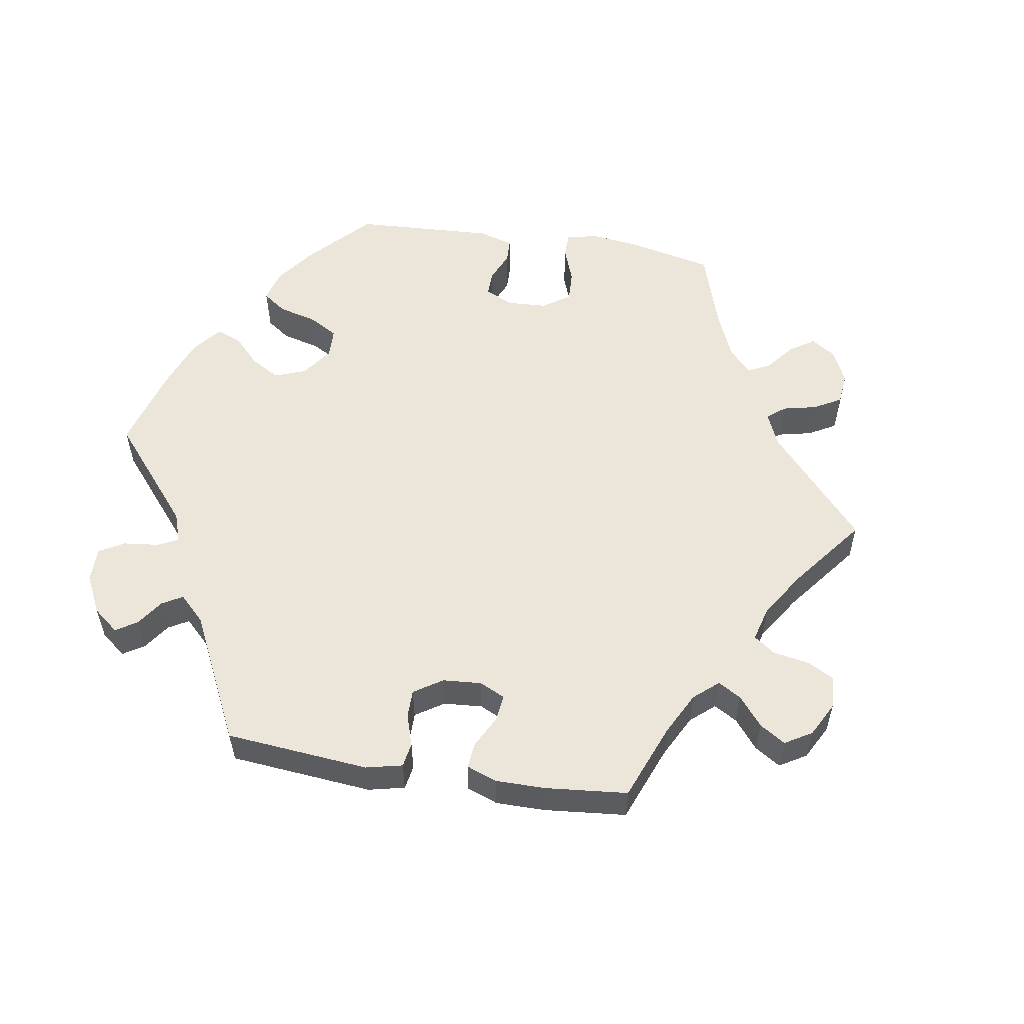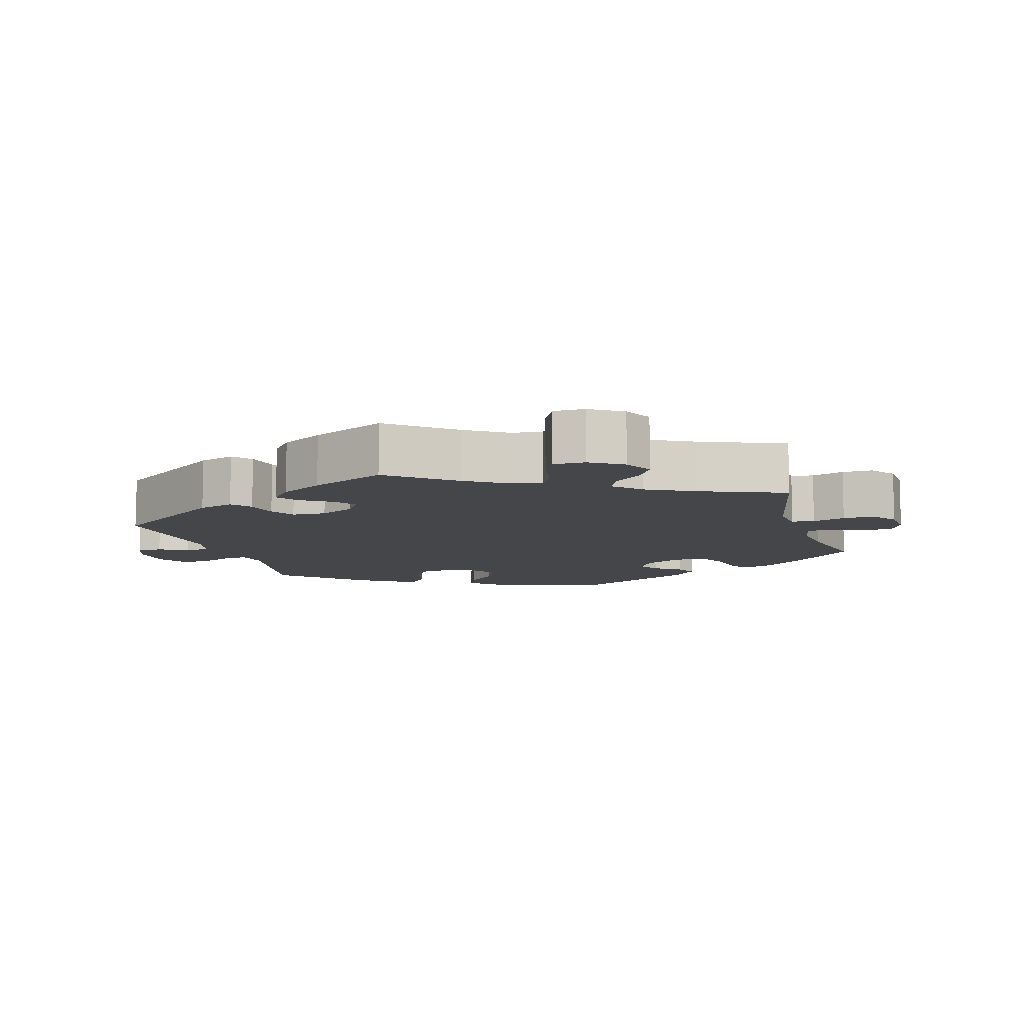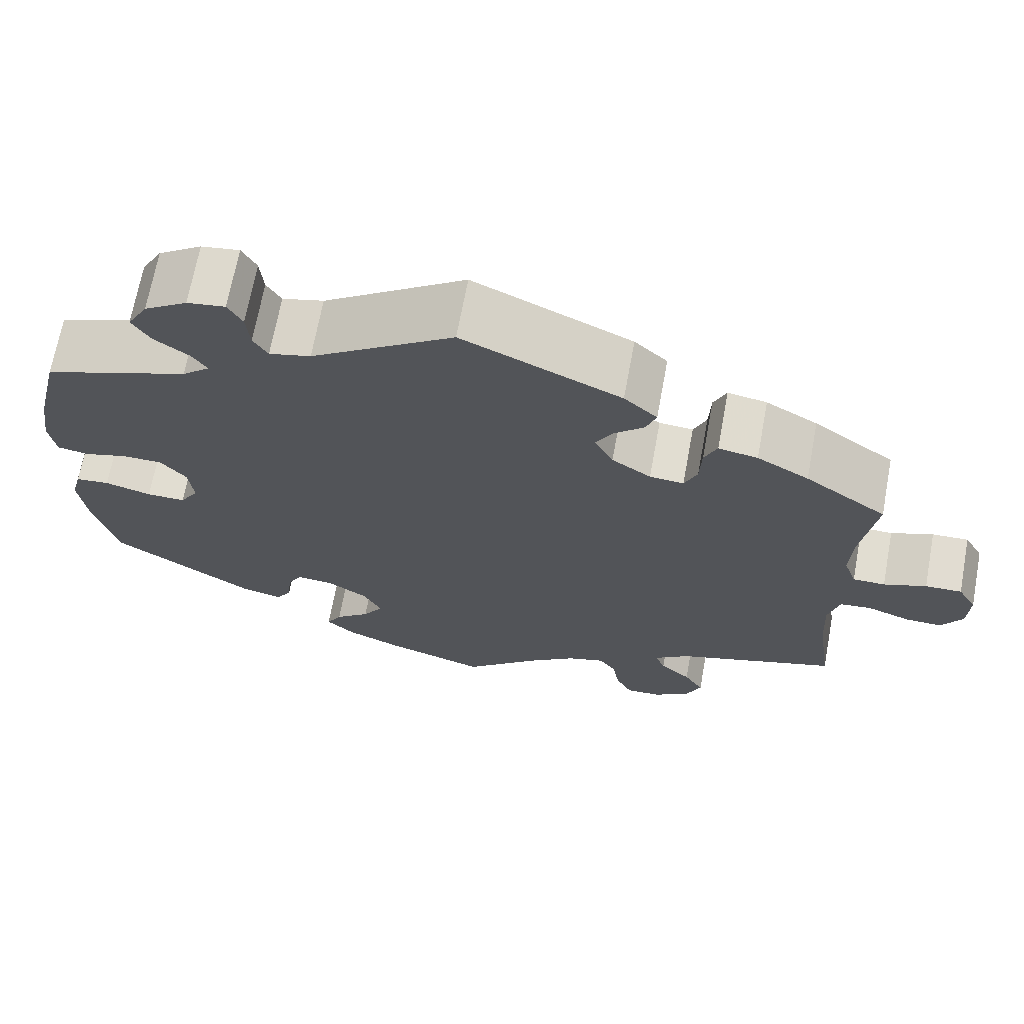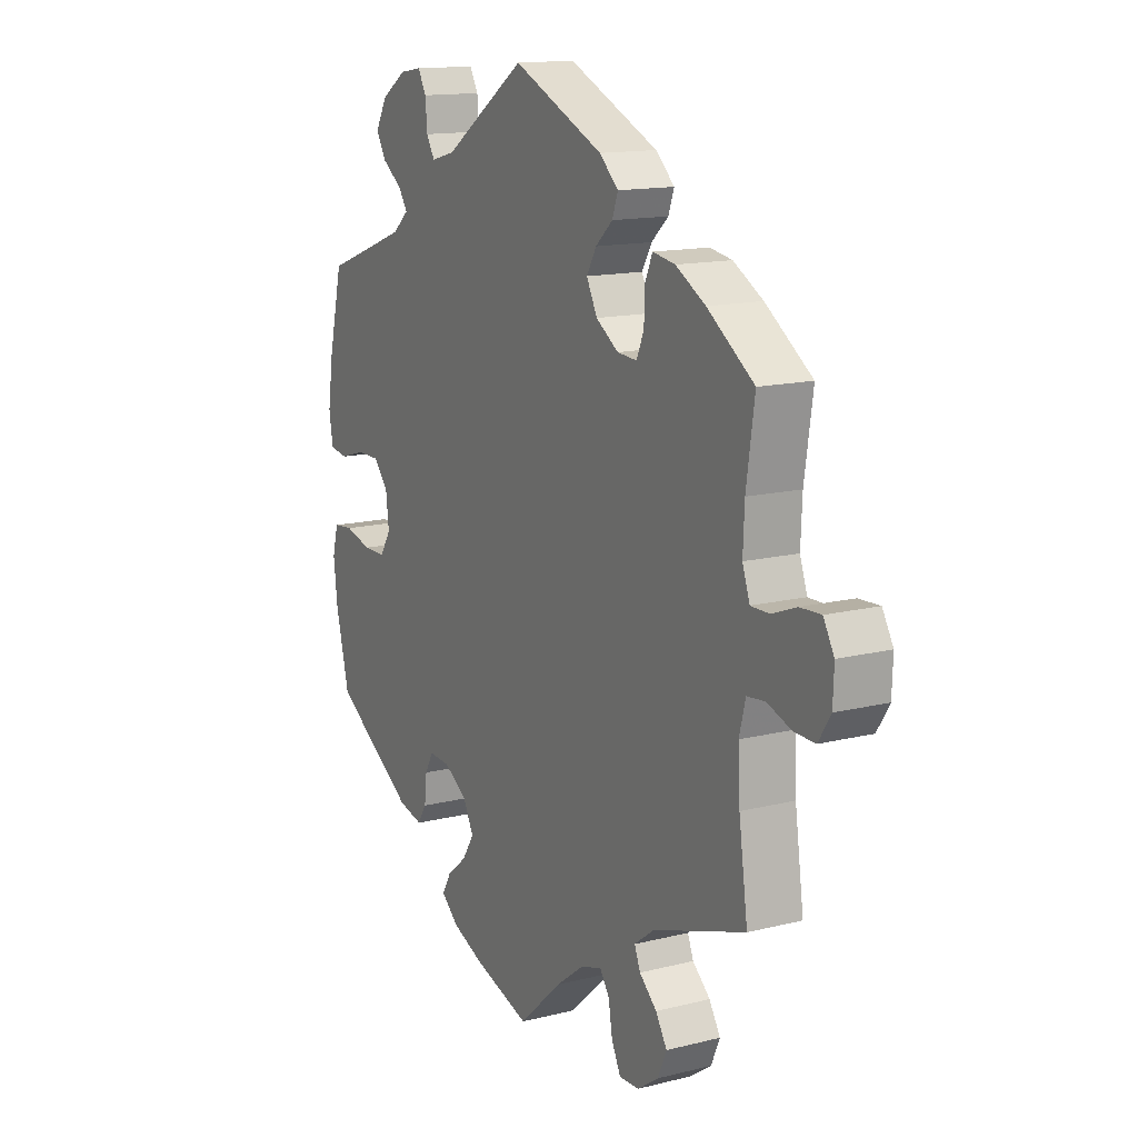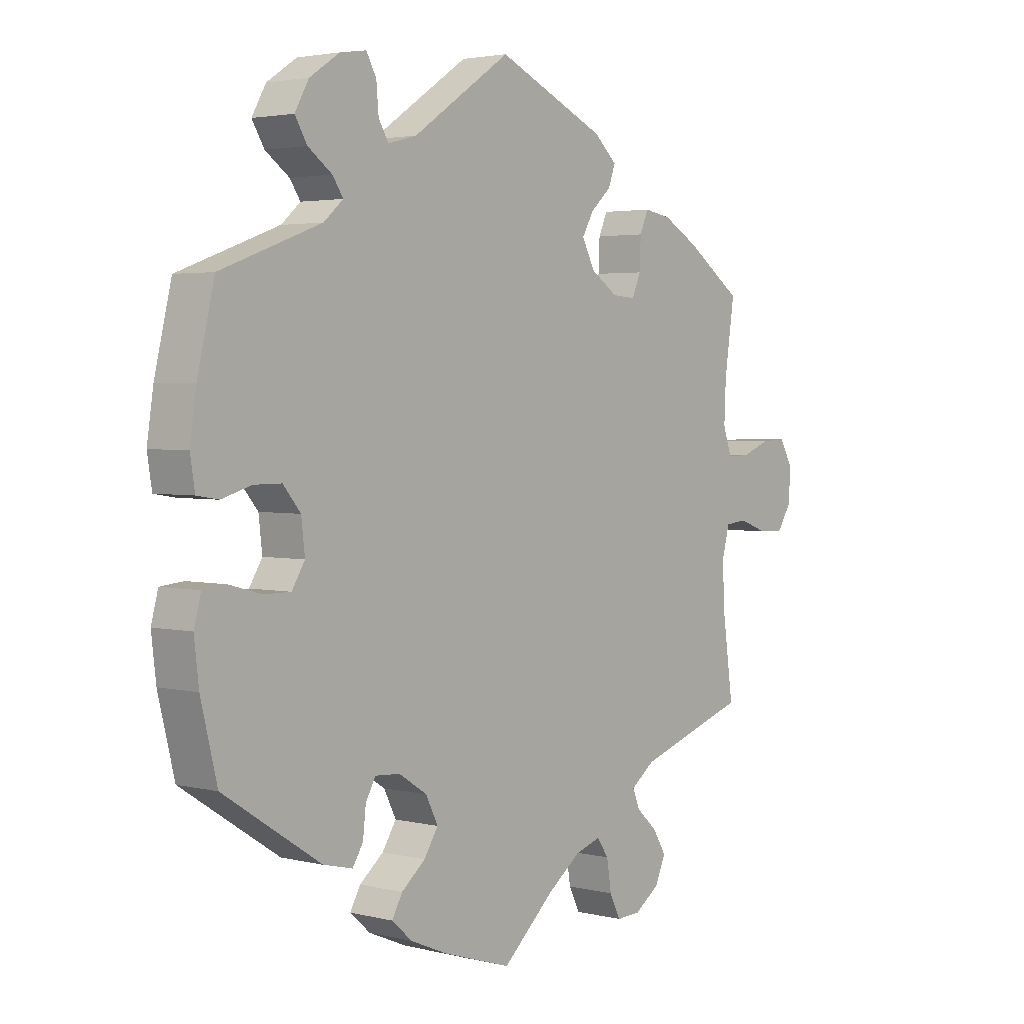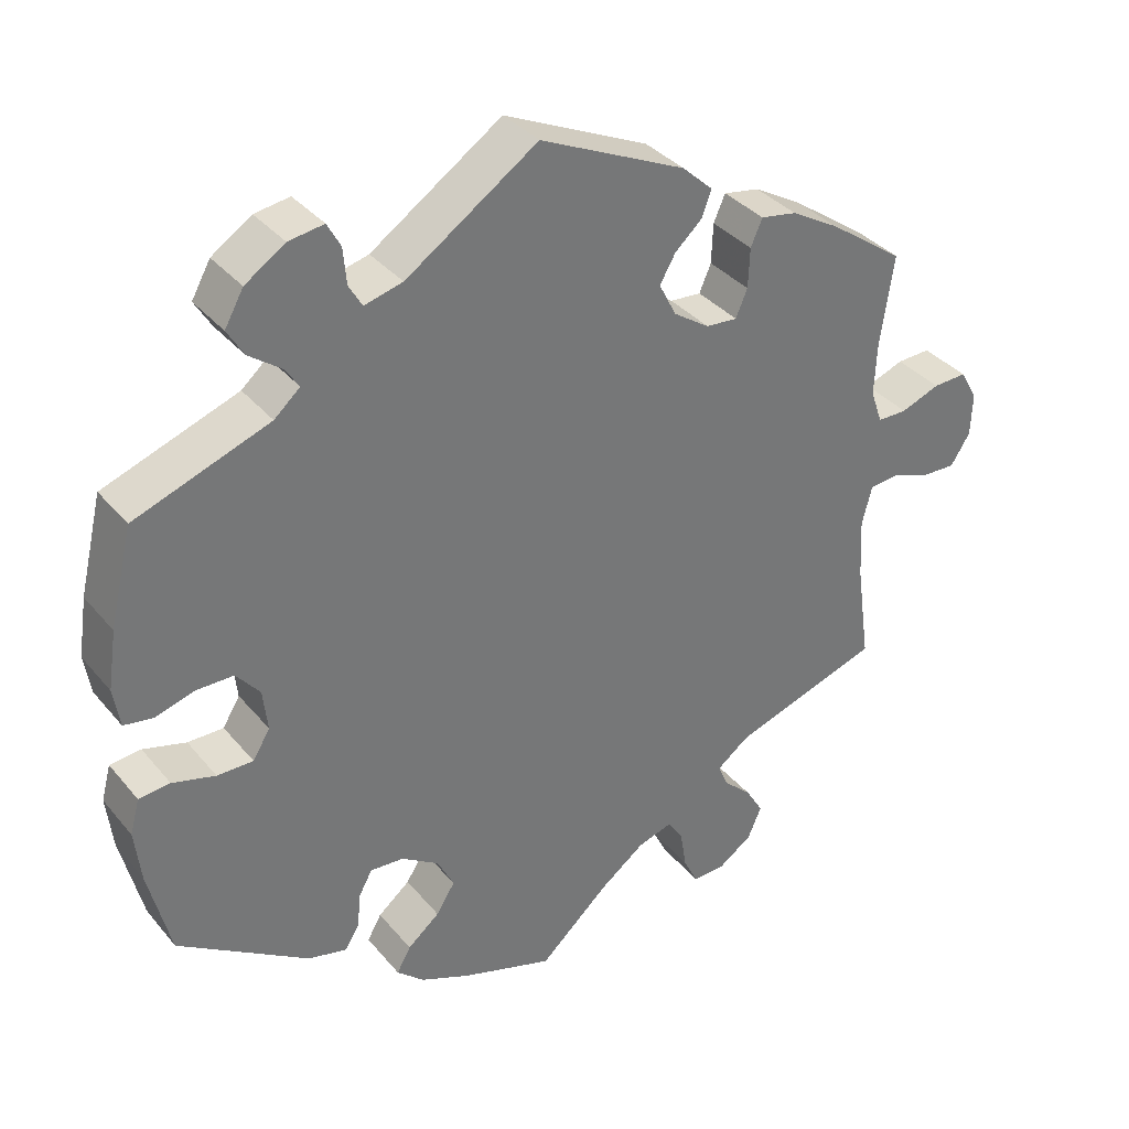
<metadata>
{"format":"obj","ext":"obj","renderer":"f3d","projection":"perspective","resolution":1024,"background":"white","views":[{"elev":55.6,"azim":39.1,"up":"+Y"},{"elev":-9.6,"azim":76.5,"up":"+Y"},{"elev":68.7,"azim":10.5,"up":"+Z"},{"elev":14.1,"azim":61.0,"up":"+Z"},{"elev":3.0,"azim":-50.2,"up":"+Z"},{"elev":35.2,"azim":-33.9,"up":"+Z"}]}
</metadata>
<code>
v -0.116 0.07 -0.541
v -0.18 0.07 -0.514
v -0.215 0.07 -0.483
v -0.197 0.07 -0.451
v -0.156 0.07 -0.417
v -0.132 0.07 -0.379
v -0.153 0.07 -0.337
v -0.201 0.07 -0.306
v -0.244 0.07 -0.303
v -0.261 0.07 -0.334
v -0.266 0.07 -0.38
v -0.284 0.07 -0.409
v -0.334 0.07 -0.397
v -0.501 0.07 -0.289
v -0.529 0.07 -0.175
v -0.537 0.07 -0.107
v -0.525 0.07 -0.062
v -0.485 0.07 -0.058
v -0.43 0.07 -0.073
v -0.384 0.07 -0.073
v -0.362 0.07 -0.037
v -0.368 0.07 0.016
v -0.398 0.07 0.052
v -0.445 0.07 0.052
v -0.496 0.07 0.037
v -0.533 0.07 0.043
v -0.541 0.07 0.093
v -0.53 0.07 0.167
v -0.501 0.07 0.289
v -0.329 0.07 0.352
v -0.296 0.07 0.381
v -0.314 0.07 0.408
v -0.355 0.07 0.438
v -0.376 0.07 0.473
v -0.352 0.07 0.516
v -0.301 0.07 0.55
v -0.256 0.07 0.557
v -0.239 0.07 0.526
v -0.235 0.07 0.48
v -0.218 0.07 0.451
v -0.169 0.07 0.464
v -0.001 0.07 0.578
v 0.185 0.07 0.493
v 0.224 0.07 0.457
v 0.212 0.07 0.424
v 0.177 0.07 0.392
v 0.157 0.07 0.357
v 0.179 0.07 0.314
v 0.225 0.07 0.283
v 0.265 0.07 0.28
v 0.28 0.07 0.315
v 0.282 0.07 0.366
v 0.297 0.07 0.4
v 0.343 0.07 0.392
v 0.404 0.07 0.357
v 0.5 0.07 0.289
v 0.483 0.07 0.174
v 0.48 0.07 0.106
v 0.495 0.07 0.063
v 0.533 0.07 0.063
v 0.583 0.07 0.082
v 0.626 0.07 0.084
v 0.648 0.07 0.045
v 0.646 0.07 -0.01
v 0.621 0.07 -0.049
v 0.578 0.07 -0.048
v 0.528 0.07 -0.03
v 0.491 0.07 -0.034
v 0.478 0.07 -0.084
v 0.482 0.07 -0.161
v 0.5 0.07 -0.289
v 0.31 0.07 -0.352
v 0.269 0.07 -0.383
v 0.281 0.07 -0.413
v 0.317 0.07 -0.446
v 0.34 0.07 -0.484
v 0.322 0.07 -0.525
v 0.279 0.07 -0.555
v 0.238 0.07 -0.557
v 0.219 0.07 -0.519
v 0.211 0.07 -0.469
v 0.191 0.07 -0.44
v 0.147 0.07 -0.454
v 0.09 0.07 -0.497
v 0.001 0.07 -0.578
v -0.116 0 -0.541
v -0.18 0 -0.514
v -0.215 0 -0.483
v -0.197 0 -0.451
v -0.156 0 -0.417
v -0.132 0 -0.379
v -0.153 0 -0.337
v -0.201 0 -0.306
v -0.244 0 -0.303
v -0.261 0 -0.334
v -0.266 0 -0.38
v -0.284 0 -0.409
v -0.334 0 -0.397
v -0.501 0 -0.289
v -0.529 0 -0.175
v -0.537 0 -0.107
v -0.525 0 -0.062
v -0.485 0 -0.058
v -0.43 0 -0.073
v -0.384 0 -0.073
v -0.362 0 -0.037
v -0.368 0 0.016
v -0.398 0 0.052
v -0.445 0 0.052
v -0.496 0 0.037
v -0.533 0 0.043
v -0.541 0 0.093
v -0.53 0 0.167
v -0.501 0 0.289
v -0.329 0 0.352
v -0.296 0 0.381
v -0.314 0 0.408
v -0.355 0 0.438
v -0.376 0 0.473
v -0.352 0 0.516
v -0.301 0 0.55
v -0.256 0 0.557
v -0.239 0 0.526
v -0.235 0 0.48
v -0.218 0 0.451
v -0.169 0 0.464
v -0.001 0 0.578
v 0.185 0 0.493
v 0.224 0 0.457
v 0.212 0 0.424
v 0.177 0 0.392
v 0.157 0 0.357
v 0.179 0 0.314
v 0.225 0 0.283
v 0.265 0 0.28
v 0.28 0 0.315
v 0.282 0 0.366
v 0.297 0 0.4
v 0.343 0 0.392
v 0.404 0 0.357
v 0.5 0 0.289
v 0.483 0 0.174
v 0.48 0 0.106
v 0.495 0 0.063
v 0.533 0 0.063
v 0.583 0 0.082
v 0.626 0 0.084
v 0.648 0 0.045
v 0.646 0 -0.01
v 0.621 0 -0.049
v 0.578 0 -0.048
v 0.528 0 -0.03
v 0.491 0 -0.034
v 0.478 0 -0.084
v 0.482 0 -0.161
v 0.5 0 -0.289
v 0.31 0 -0.352
v 0.269 0 -0.383
v 0.281 0 -0.413
v 0.317 0 -0.446
v 0.34 0 -0.484
v 0.322 0 -0.525
v 0.279 0 -0.555
v 0.238 0 -0.557
v 0.219 0 -0.519
v 0.211 0 -0.469
v 0.191 0 -0.44
v 0.147 0 -0.454
v 0.09 0 -0.497
v 0.001 0 -0.578
f 84 85 1 2
f 83 84 2 3
f 82 83 3 4
f 78 79 80 81
f 78 81 82
f 77 78 82
f 74 75 76 77
f 73 74 77 82
f 72 73 82 4
f 70 71 72 4
f 64 65 66 67
f 64 67 68
f 63 64 68
f 60 61 62 63
f 59 60 63 68
f 58 59 68 69
f 54 55 56 57
f 54 57 58
f 51 52 53 54
f 50 51 54 58
f 49 50 58 69
f 43 44 45 46
f 41 42 43 46
f 40 41 46 47
f 36 37 38 39
f 36 39 40
f 35 36 40
f 32 33 34 35
f 31 32 35 40
f 27 28 29 30
f 27 30 31
f 24 25 26 27
f 23 24 27 31
f 22 23 31 40
f 16 17 18 19
f 16 19 20
f 15 16 20
f 14 15 20
f 13 14 20 21
f 10 11 12 13
f 9 10 13 21
f 69 70 4 5
f 48 49 69
f 22 40 47 48
f 8 9 21 22
f 7 8 22 48
f 6 7 48 69
f 5 6 69
f 87 86 170 169
f 88 87 169 168
f 89 88 168 167
f 166 165 164 163
f 167 166 163
f 167 163 162
f 162 161 160 159
f 167 162 159 158
f 89 167 158 157
f 89 157 156 155
f 152 151 150 149
f 153 152 149
f 153 149 148
f 148 147 146 145
f 153 148 145 144
f 154 153 144 143
f 142 141 140 139
f 143 142 139
f 139 138 137 136
f 143 139 136 135
f 154 143 135 134
f 131 130 129 128
f 131 128 127 126
f 132 131 126 125
f 124 123 122 121
f 125 124 121
f 125 121 120
f 120 119 118 117
f 125 120 117 116
f 115 114 113 112
f 116 115 112
f 112 111 110 109
f 116 112 109 108
f 125 116 108 107
f 104 103 102 101
f 105 104 101
f 105 101 100
f 105 100 99
f 106 105 99 98
f 98 97 96 95
f 106 98 95 94
f 90 89 155 154
f 154 134 133
f 133 132 125 107
f 107 106 94 93
f 133 107 93 92
f 154 133 92 91
f 154 91 90
f 1 86 87 2
f 2 87 88 3
f 3 88 89 4
f 4 89 90 5
f 5 90 91 6
f 6 91 92 7
f 7 92 93 8
f 8 93 94 9
f 9 94 95 10
f 10 95 96 11
f 11 96 97 12
f 12 97 98 13
f 13 98 99 14
f 14 99 100 15
f 15 100 101 16
f 16 101 102 17
f 17 102 103 18
f 18 103 104 19
f 19 104 105 20
f 20 105 106 21
f 21 106 107 22
f 22 107 108 23
f 23 108 109 24
f 24 109 110 25
f 25 110 111 26
f 26 111 112 27
f 27 112 113 28
f 28 113 114 29
f 29 114 115 30
f 30 115 116 31
f 31 116 117 32
f 32 117 118 33
f 33 118 119 34
f 34 119 120 35
f 35 120 121 36
f 36 121 122 37
f 37 122 123 38
f 38 123 124 39
f 39 124 125 40
f 40 125 126 41
f 41 126 127 42
f 42 127 128 43
f 43 128 129 44
f 44 129 130 45
f 45 130 131 46
f 46 131 132 47
f 47 132 133 48
f 48 133 134 49
f 49 134 135 50
f 50 135 136 51
f 51 136 137 52
f 52 137 138 53
f 53 138 139 54
f 54 139 140 55
f 55 140 141 56
f 56 141 142 57
f 57 142 143 58
f 58 143 144 59
f 59 144 145 60
f 60 145 146 61
f 61 146 147 62
f 62 147 148 63
f 63 148 149 64
f 64 149 150 65
f 65 150 151 66
f 66 151 152 67
f 67 152 153 68
f 68 153 154 69
f 69 154 155 70
f 70 155 156 71
f 71 156 157 72
f 72 157 158 73
f 73 158 159 74
f 74 159 160 75
f 75 160 161 76
f 76 161 162 77
f 77 162 163 78
f 78 163 164 79
f 79 164 165 80
f 80 165 166 81
f 81 166 167 82
f 82 167 168 83
f 83 168 169 84
f 84 169 170 85
f 85 170 86 1

</code>
